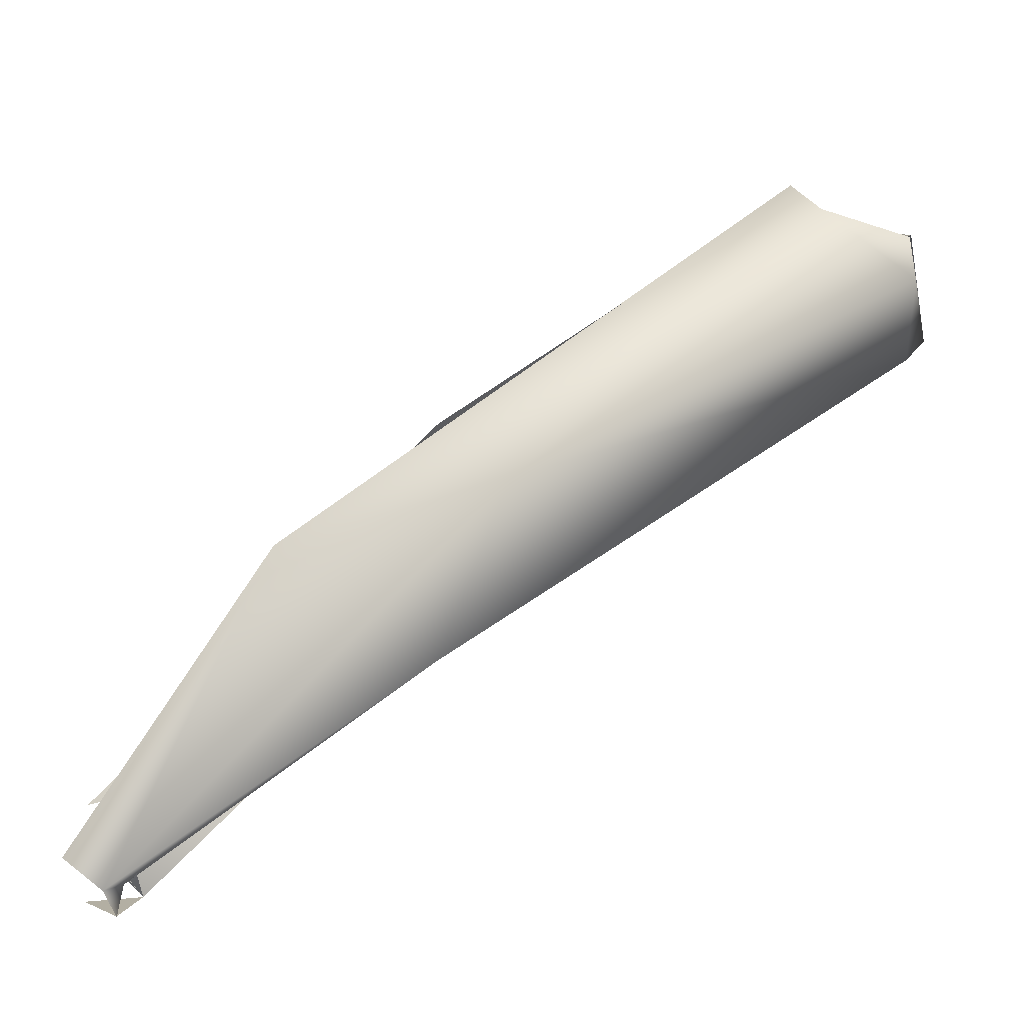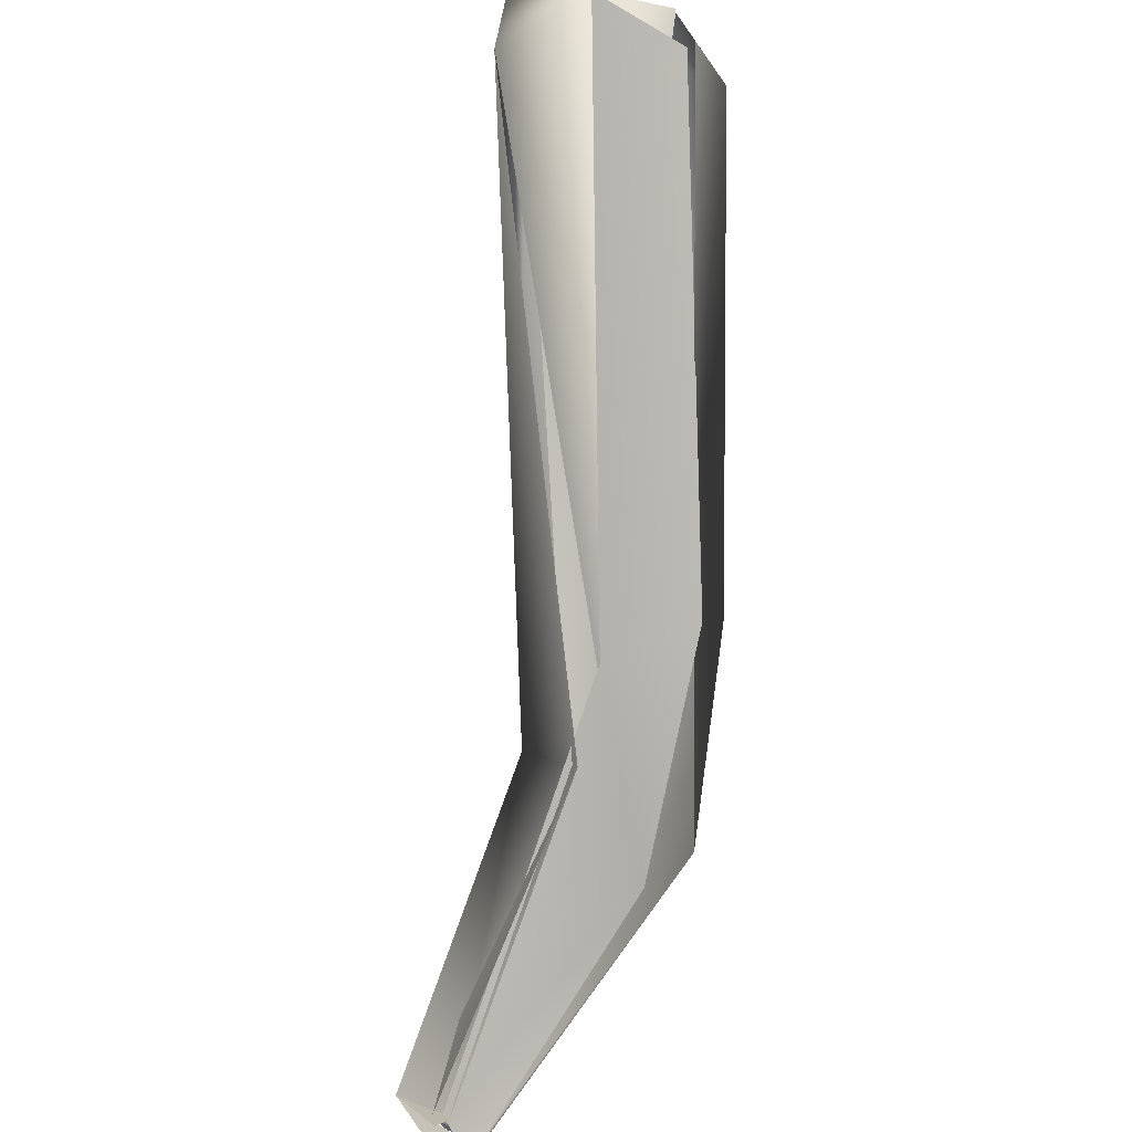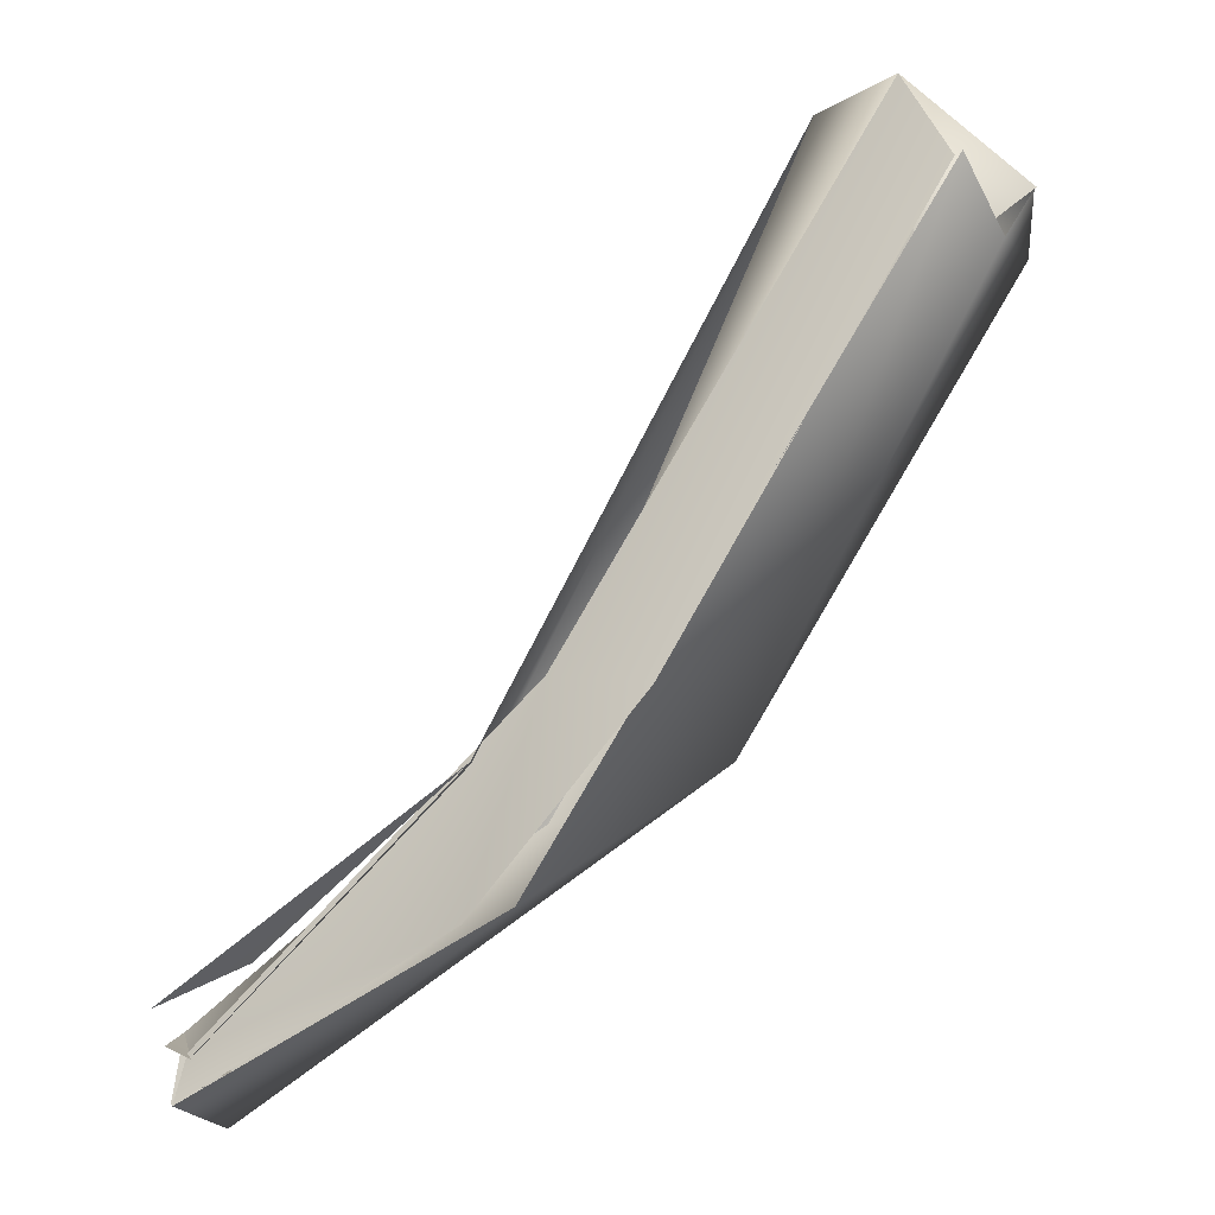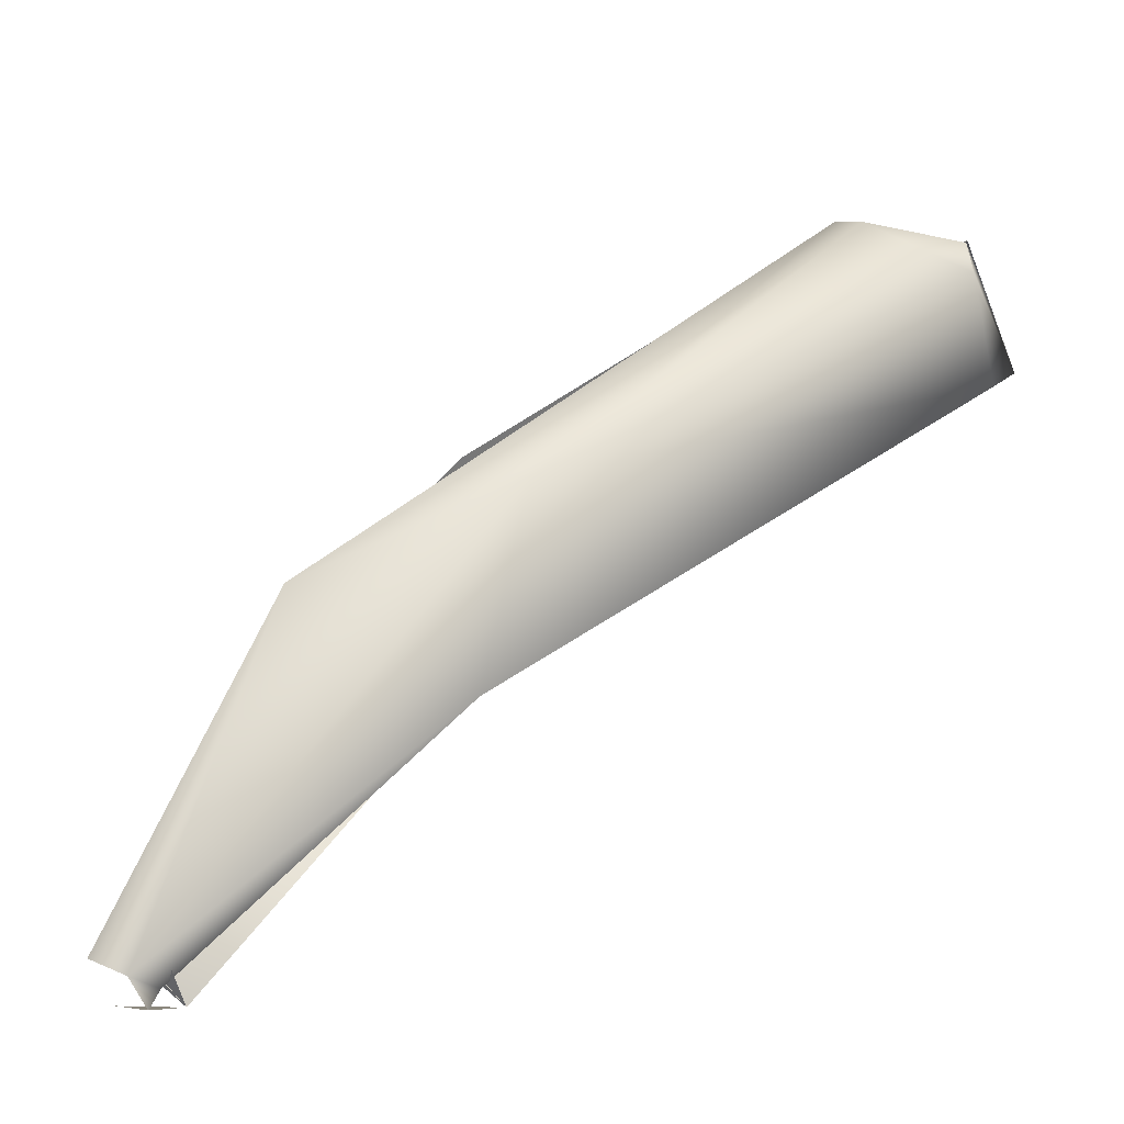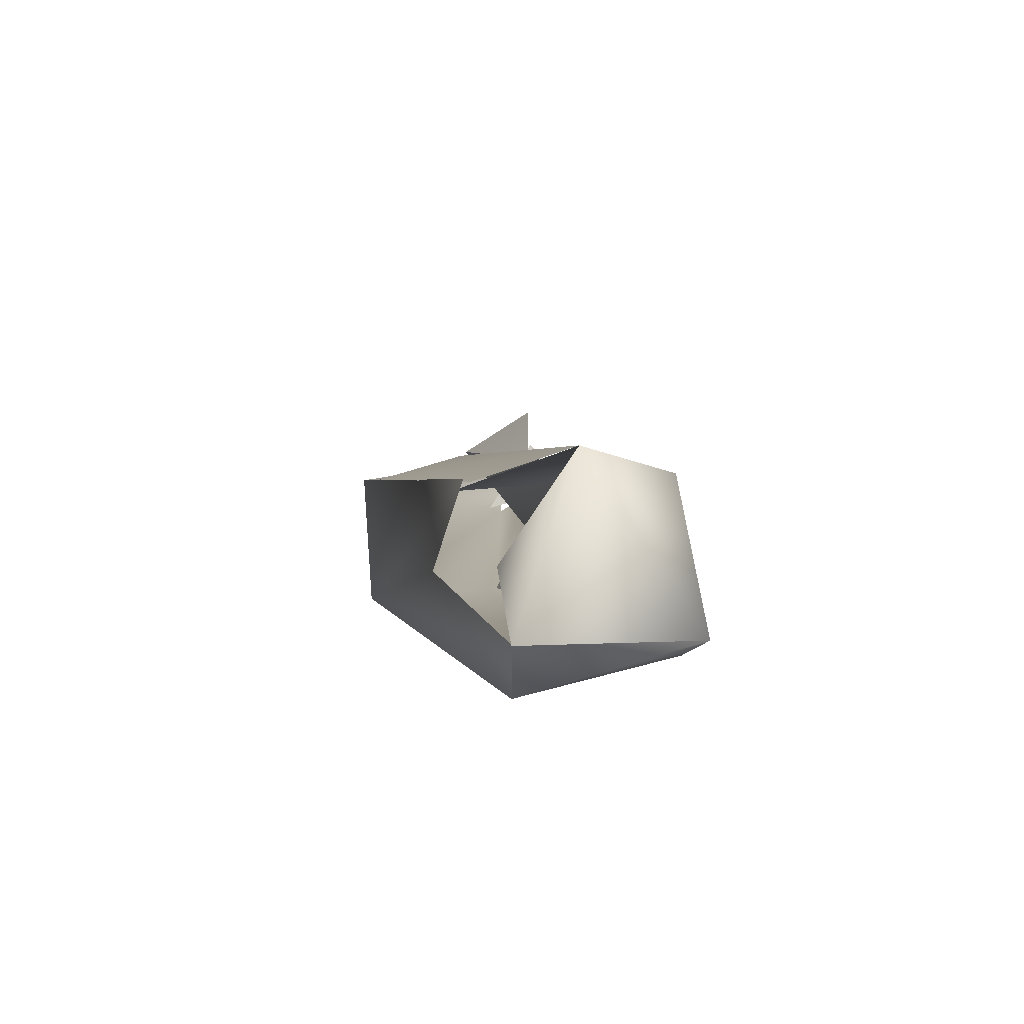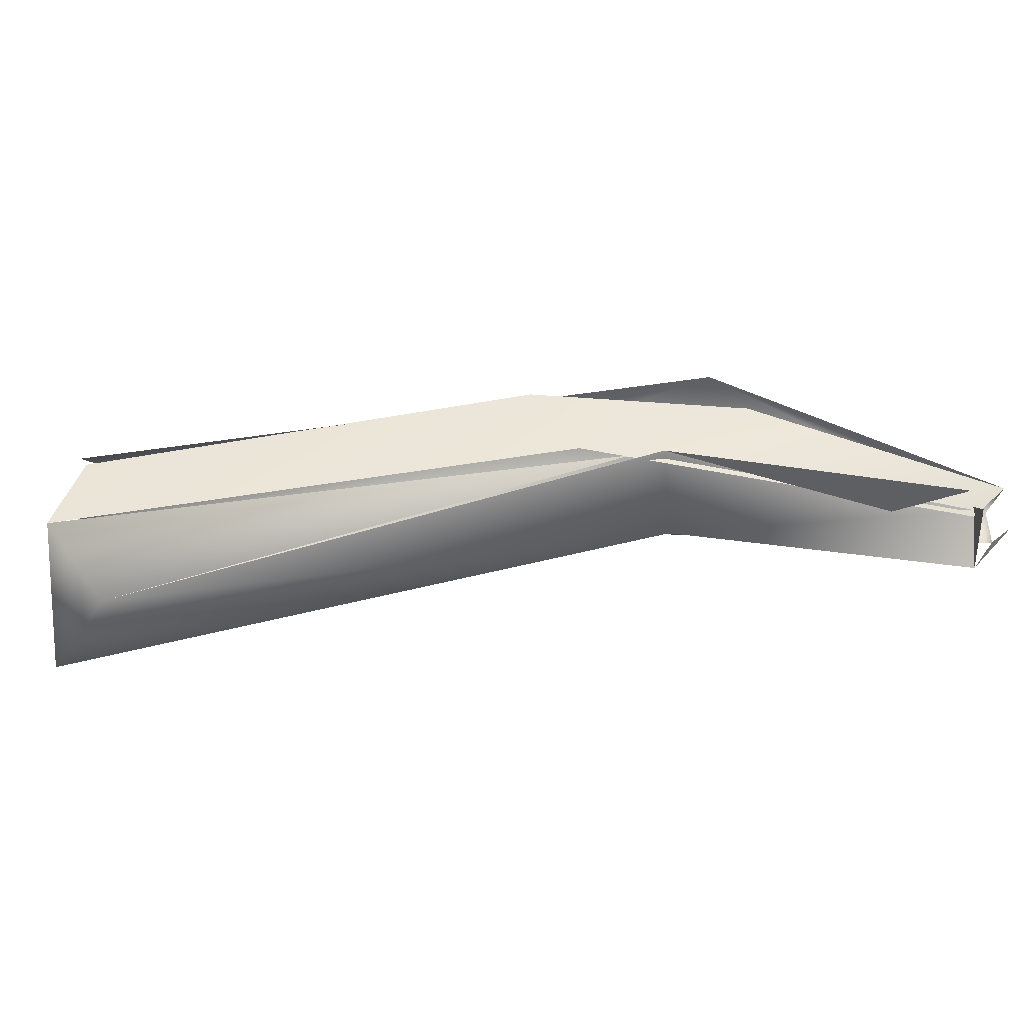
<metadata>
{"format":"obj","ext":"obj","renderer":"f3d","projection":"perspective","resolution":1024,"background":"white","views":[{"elev":-41.5,"azim":16.5,"up":"+Y"},{"elev":53.4,"azim":-75.1,"up":"+Y"},{"elev":30.6,"azim":-29.9,"up":"+Y"},{"elev":-56.8,"azim":26.5,"up":"+Y"},{"elev":45.3,"azim":91.5,"up":"+Y"},{"elev":-25.2,"azim":-140.3,"up":"+Z"}]}
</metadata>
<code>
o FJ2632.obj_grp1.1333
v 0.2126 -0.7866 5.772
v 0.2134 -0.7875 5.772
v 0.2126 -0.7876 5.771
v 0.2133 -0.7879 5.774
v 0.2116 -0.7867 5.772
v 0.2126 -0.7876 5.771
v 0.2126 -0.789 5.772
v 0.2116 -0.7884 5.772
v 0.2121 -0.7871 5.773
v 0.2126 -0.7876 5.771
v 0.2121 -0.787 5.772
v 0.2113 -0.7876 5.773
v 0.2138 -0.7852 5.772
v 0.2114 -0.7855 5.772
v 0.2126 -0.789 5.772
v 0.2126 -0.7888 5.773
v 0.2124 -0.7877 5.772
v 0.2113 -0.7876 5.773
v 0.2198 -0.7821 5.772
v 0.218 -0.7821 5.777
v 0.2173 -0.7829 5.776
v 0.224 -0.7808 5.777
v 0.2186 -0.7804 5.774
v 0.2205 -0.7787 5.774
v 0.2186 -0.7804 5.774
v 0.221 -0.7834 5.773
v 0.221 -0.7834 5.773
v 0.222 -0.7782 5.776
v 0.2305 -0.7694 5.769
v 0.22 -0.7806 5.775
v 0.2335 -0.7719 5.769
v 0.2314 -0.7689 5.774
v 0.2341 -0.7708 5.768
v 0.2343 -0.7726 5.772
v 0.2322 -0.7709 5.774
v 0.2313 -0.7679 5.771
v 0.2313 -0.7691 5.773
v 0.2309 -0.7721 5.773
v 0.2344 -0.7708 5.772
v 0.2344 -0.7708 5.772
v 0.2344 -0.7708 5.772
f 3 4 5
f 6 7 8
f 9 19 10
f 20 18 16
f 12 21 11
f 13 14 23
f 24 11 21
f 19 9 25
f 16 17 26
f 16 15 17
f 17 19 27
f 16 26 22
f 22 20 16
f 24 21 28
f 29 19 25
f 27 19 31
f 22 26 31
f 20 22 32
f 33 31 19
f 33 19 29
f 30 36 29
f 36 24 28
f 32 22 35
f 28 37 36
f 36 33 29
f 35 22 34
f 36 38 39
f 34 22 31
f 34 40 35
f 33 36 39
f 34 31 33
f 34 33 41
l 1 2

</code>
